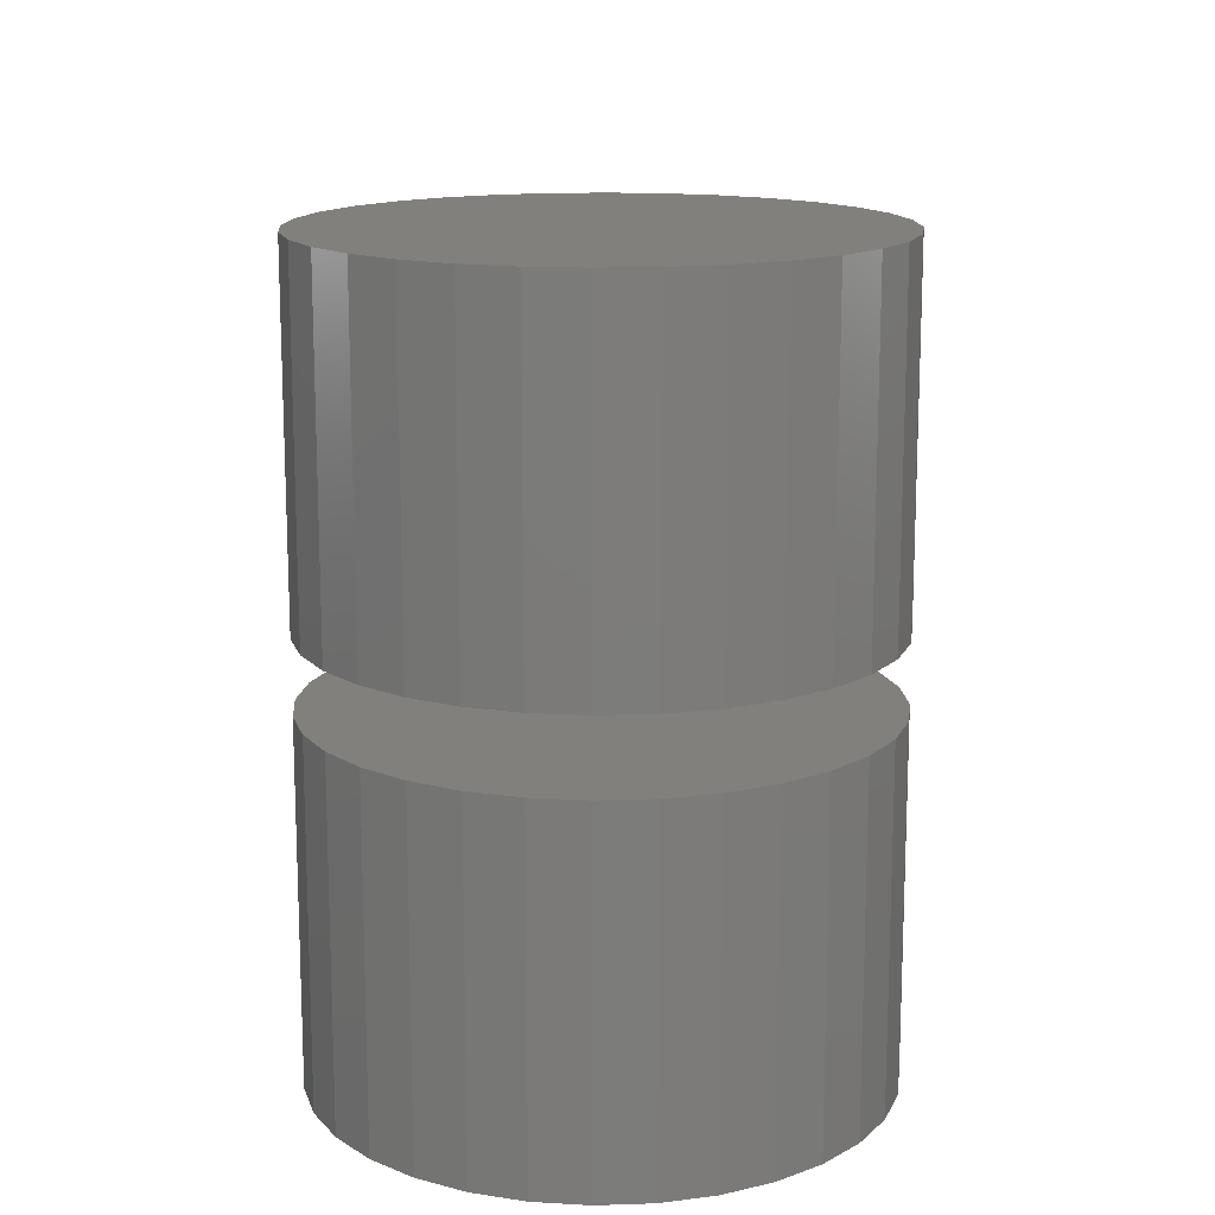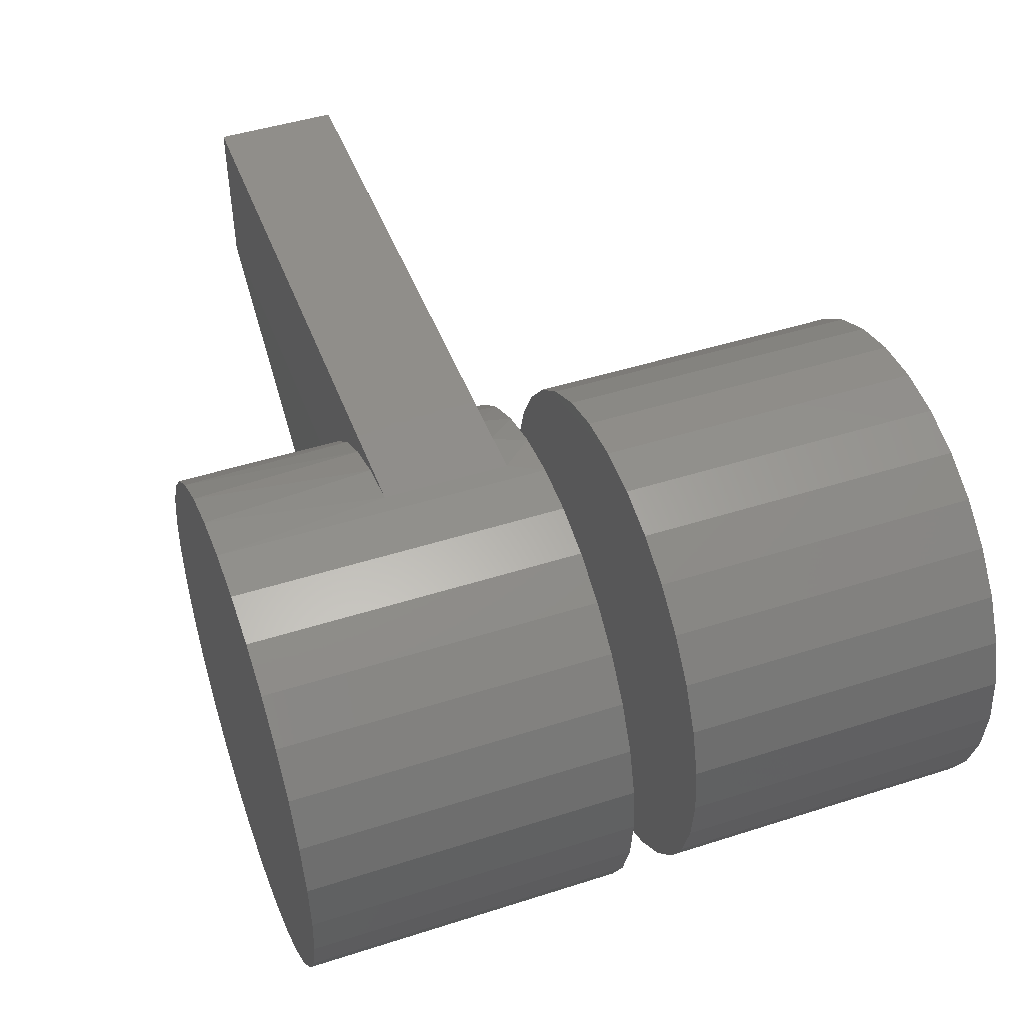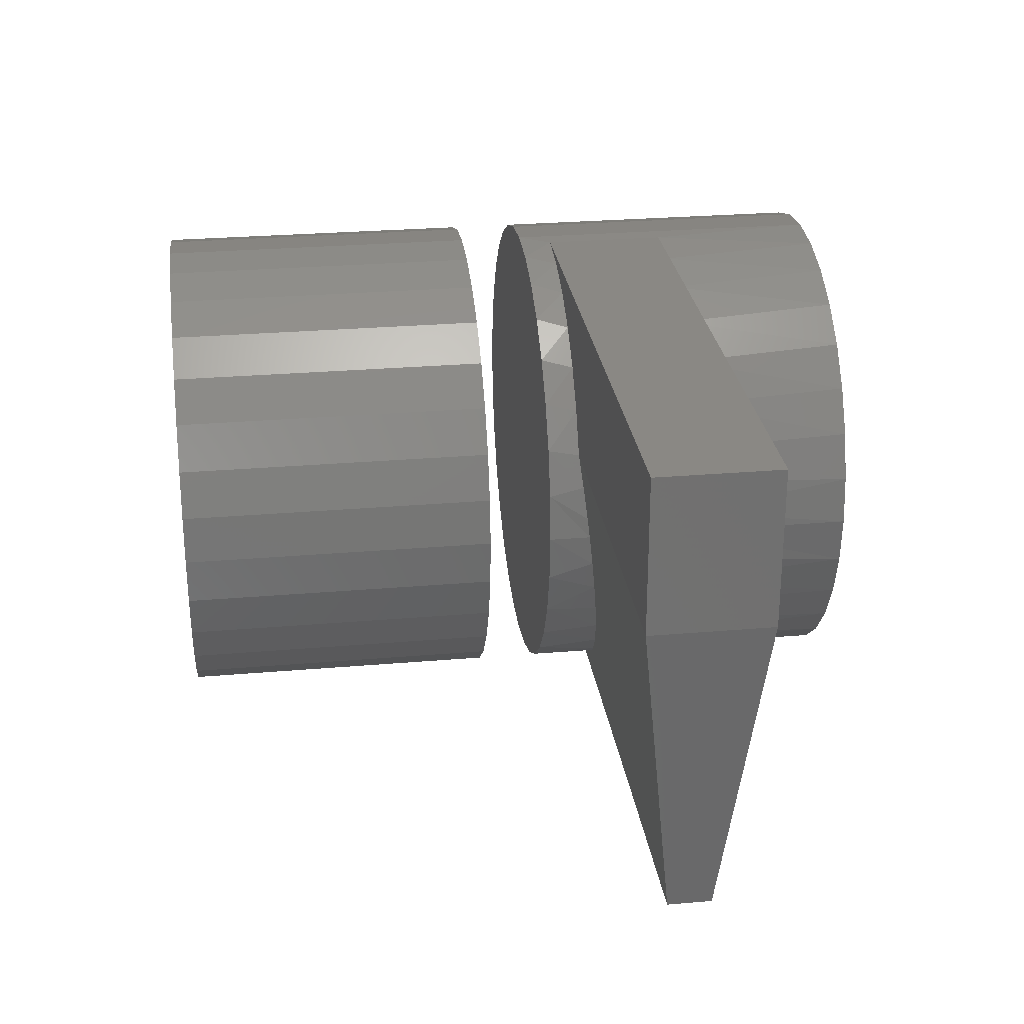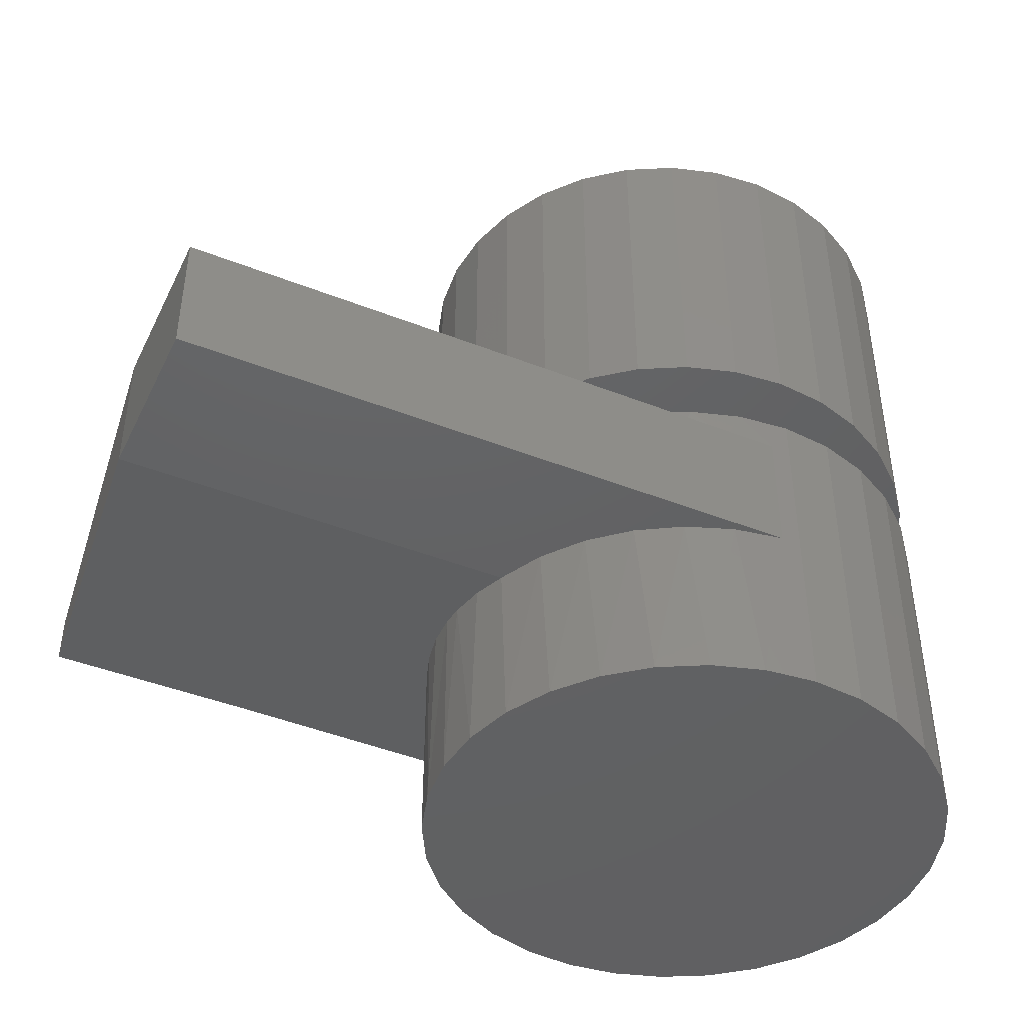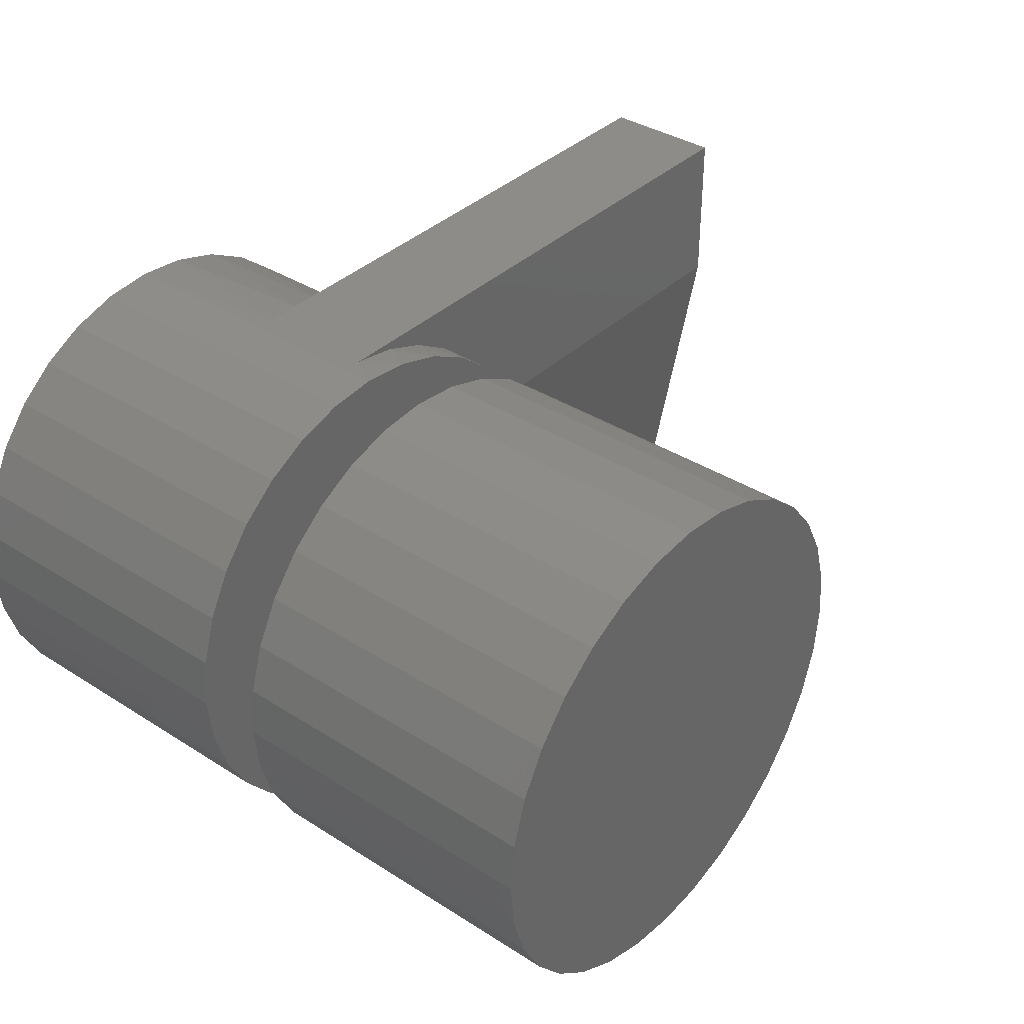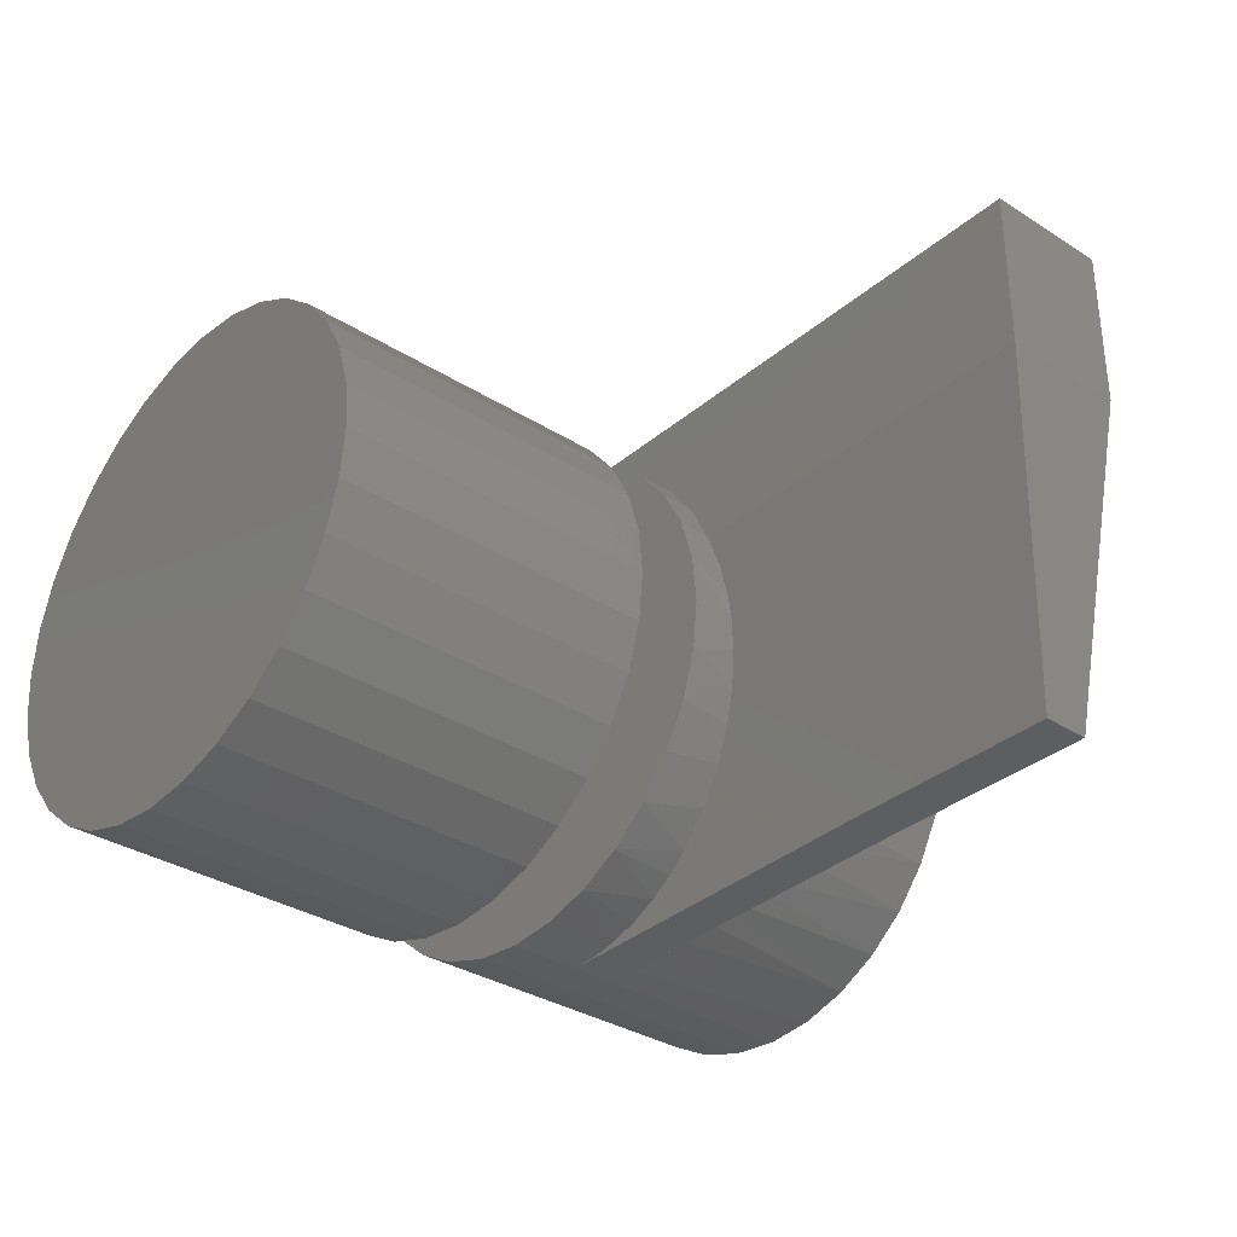
<metadata>
{"format":"stl","ext":"stl","renderer":"f3d","projection":"perspective","resolution":1024,"background":"white","views":[{"elev":14.6,"azim":-88.5,"up":"+Z"},{"elev":46.7,"azim":-110.0,"up":"+Y"},{"elev":27.3,"azim":82.4,"up":"+Y"},{"elev":-43.9,"azim":155.2,"up":"+Z"},{"elev":36.9,"azim":-50.5,"up":"+Y"},{"elev":-33.4,"azim":49.1,"up":"+Y"}]}
</metadata>
<code>
# stl→obj: 180 verts, 352 faces
v 0.4654 -0.2969 0.1016
v 0.4654 -0.2969 0.04688
v 0.7031 -0.2969 0.1016
v 0.7031 -0.2969 0.04688
v 0.3052 -0.0593 -0.2031
v 0.3001 -0.08085 0.02195
v 0.2879 -0.1163 -0.2031
v 0.2856 -0.1217 0.02666
v 0.2598 -0.1689 -0.2031
v 0.235 -0.201 0.03581
v 0.222 -0.2149 -0.2031
v 0.1982 -0.2363 0.03989
v 0.1759 -0.2527 -0.2031
v 0.1436 -0.2716 0.04395
v 0.1087 -0.2864 0.04567
v 0.1234 -0.2808 -0.2031
v 0.3052 -0.0593 0.1875
v 0.2879 -0.1163 0.1875
v 0.3001 -0.08085 0.1265
v 0.235 -0.201 0.1126
v 0.2654 -0.1601 0.1173
v 0.2598 -0.1689 0.1875
v 0.222 -0.2149 0.1875
v 0.1982 -0.2363 0.1086
v 0.1759 -0.2527 0.1875
v 0.01233 -0.3039 0.04769
v 0.01233 -0.3039 0.1008
v 0.007072 -0.3039 0.1875
v 0.007072 -0.3039 -0.2031
v 0.06637 -0.2981 -0.2031
v 0.04247 -0.3019 0.04745
v 0.311 -7.444e-17 -0.2031
v 0.311 5.551e-17 0.01262
v 0.3083 -0.04079 0.01733
v 0.2654 -0.1601 0.03109
v 0.1719 -0.2554 0.04209
v 0.07226 -0.2969 0.04688
v -0.05222 -0.2981 -0.2031
v -0.05222 -0.2981 0.1875
v -0.1092 -0.2808 -0.2031
v -0.1092 -0.2808 0.1875
v -0.1618 -0.2527 -0.2031
v -0.1618 -0.2527 0.1875
v -0.2079 -0.2149 -0.2031
v -0.2079 -0.2149 0.1875
v -0.2457 -0.1689 -0.2031
v -0.2457 -0.1689 0.1875
v -0.2737 -0.1163 -0.2031
v -0.2737 -0.1163 0.1875
v -0.291 -0.0593 -0.2031
v -0.291 -0.0593 0.1875
v -0.2969 3.722e-17 -0.2031
v -0.2969 3.722e-17 0.1875
v 0.311 1.11e-16 0.1358
v 0.311 0 0.1875
v 0.3083 -0.04079 0.1311
v 0.2856 -0.1217 0.1218
v 0.1234 -0.2808 0.1875
v 0.1436 -0.2716 0.1045
v 0.1719 -0.2554 0.1063
v 0.06637 -0.2981 0.1875
v 0.07226 -0.2969 0.1016
v 0.1087 -0.2864 0.1028
v 0.04247 -0.3019 0.101
v 0.3099 0.02641 0.009573
v 0.3032 0.06856 0.004709
v 0.2907 0.1094 0
v 0.75 0.1094 3.469e-18
v 0.75 0.1094 0.1484
v 0.2907 0.1094 0.1484
v 0.3032 0.06856 0.1437
v 0.3099 0.02641 0.1389
v -0.05222 0.2981 0.1875
v 0.06637 0.2981 0.1875
v 0.007072 0.3039 0.1875
v 0.1234 0.2808 0.1875
v -0.1092 0.2808 0.1875
v 0.1759 0.2527 0.1875
v -0.1618 0.2527 0.1875
v 0.222 0.2149 0.1875
v -0.2079 0.2149 0.1875
v 0.2598 0.1689 0.1875
v -0.2457 0.1689 0.1875
v 0.2879 0.1163 0.1875
v -0.2737 0.1163 0.1875
v 0.3052 0.0593 0.1875
v -0.291 0.0593 0.1875
v 0.007072 0.3039 -0.2031
v 0.06637 0.2981 -0.2031
v -0.05222 0.2981 -0.2031
v -0.291 0.0593 -0.2031
v 0.3052 0.0593 -0.2031
v -0.2737 0.1163 -0.2031
v 0.2879 0.1163 -0.2031
v -0.2457 0.1689 -0.2031
v 0.2598 0.1689 -0.2031
v -0.2079 0.2149 -0.2031
v 0.222 0.2149 -0.2031
v -0.1618 0.2527 -0.2031
v 0.1759 0.2527 -0.2031
v -0.1092 0.2808 -0.2031
v 0.1234 0.2808 -0.2031
v 0.75 0.3031 0.1484
v 0.02942 0.3031 0.1484
v 0.08573 0.2936 0.1484
v 0.1393 0.2737 0.1484
v 0.1881 0.2441 0.1484
v 0.2306 0.206 0.1484
v 0.2652 0.1605 0.1484
v 0.75 0.3031 0
v 0.1393 0.2737 0
v 0.08573 0.2936 0
v 0.02942 0.3031 0
v 0.2652 0.1605 0
v 0.2306 0.206 0
v 0.1881 0.2441 0
v -0.2969 3.722e-17 0.2656
v -0.2969 3.722e-17 0.6562
v -0.291 0.0593 0.2656
v -0.291 0.0593 0.6562
v -0.2737 0.1163 0.2656
v -0.2737 0.1163 0.6562
v -0.2457 0.1689 0.2656
v -0.2457 0.1689 0.6562
v -0.2079 0.2149 0.2656
v -0.2079 0.2149 0.6562
v -0.1618 0.2527 0.2656
v -0.1618 0.2527 0.6562
v -0.1092 0.2808 0.2656
v -0.1092 0.2808 0.6562
v -0.05222 0.2981 0.2656
v -0.05222 0.2981 0.6562
v 0.007072 0.3039 0.2656
v 0.007072 0.3039 0.6562
v 0.06637 0.2981 0.2656
v 0.06637 0.2981 0.6562
v 0.1234 0.2808 0.2656
v 0.1234 0.2808 0.6562
v 0.1759 0.2527 0.2656
v 0.1759 0.2527 0.6562
v 0.222 0.2149 0.2656
v 0.222 0.2149 0.6562
v 0.2598 0.1689 0.2656
v 0.2598 0.1689 0.6562
v 0.2879 0.1163 0.2656
v 0.2879 0.1163 0.6562
v 0.3052 0.0593 0.2656
v 0.3052 0.0593 0.6562
v 0.311 -7.444e-17 0.2656
v 0.311 0 0.6562
v 0.3052 -0.0593 0.2656
v 0.3052 -0.0593 0.6562
v 0.2879 -0.1163 0.2656
v 0.2879 -0.1163 0.6562
v 0.2598 -0.1689 0.2656
v 0.2598 -0.1689 0.6562
v 0.222 -0.2149 0.2656
v 0.222 -0.2149 0.6562
v 0.1759 -0.2527 0.2656
v 0.1759 -0.2527 0.6562
v 0.1234 -0.2808 0.2656
v 0.1234 -0.2808 0.6562
v 0.06637 -0.2981 0.2656
v 0.06637 -0.2981 0.6562
v 0.007072 -0.3039 0.2656
v 0.007072 -0.3039 0.6562
v -0.05222 -0.2981 0.2656
v -0.05222 -0.2981 0.6562
v -0.1092 -0.2808 0.2656
v -0.1092 -0.2808 0.6562
v -0.1618 -0.2527 0.2656
v -0.1618 -0.2527 0.6562
v -0.2079 -0.2149 0.2656
v -0.2079 -0.2149 0.6562
v -0.2457 -0.1689 0.2656
v -0.2457 -0.1689 0.6562
v -0.2737 -0.1163 0.2656
v -0.2737 -0.1163 0.6562
v -0.291 -0.0593 0.2656
v -0.291 -0.0593 0.6562
f 1 2 3
f 3 2 4
f 5 6 7
f 6 8 7
f 9 10 11
f 11 10 12
f 11 12 13
f 14 15 16
f 17 18 19
f 20 21 22
f 22 23 20
f 24 20 23
f 23 25 24
f 26 27 28
f 26 28 29
f 26 29 30
f 26 30 31
f 32 33 5
f 5 33 34
f 5 34 6
f 7 8 9
f 9 8 35
f 9 35 10
f 14 16 36
f 36 16 13
f 36 13 12
f 16 15 30
f 30 15 37
f 30 37 31
f 29 28 38
f 38 28 39
f 38 39 40
f 40 39 41
f 40 41 42
f 42 41 43
f 42 43 44
f 44 43 45
f 44 45 46
f 46 45 47
f 46 47 48
f 48 47 49
f 48 49 50
f 50 49 51
f 50 51 52
f 52 51 53
f 54 55 56
f 56 55 17
f 56 17 19
f 22 21 18
f 18 21 57
f 18 57 19
f 58 59 25
f 25 59 60
f 25 60 24
f 61 62 58
f 58 62 63
f 58 63 59
f 28 27 61
f 61 27 64
f 61 64 62
f 2 26 31
f 2 31 37
f 2 37 15
f 2 15 14
f 2 14 36
f 2 36 12
f 2 12 10
f 2 10 35
f 2 35 8
f 2 8 6
f 2 6 34
f 2 34 33
f 2 33 65
f 2 65 66
f 2 66 67
f 2 67 68
f 2 68 4
f 1 3 69
f 1 69 70
f 1 70 71
f 1 71 72
f 1 72 54
f 1 54 56
f 1 56 19
f 1 19 57
f 1 57 21
f 1 21 20
f 1 20 24
f 1 24 60
f 1 60 59
f 1 59 63
f 1 63 62
f 1 62 64
f 1 64 27
f 73 74 75
f 74 73 76
f 76 73 77
f 76 77 78
f 78 77 79
f 78 79 80
f 80 79 81
f 80 81 82
f 82 81 83
f 82 83 84
f 84 83 85
f 84 85 86
f 86 85 87
f 86 87 55
f 55 87 53
f 55 53 17
f 17 53 51
f 17 51 18
f 18 51 49
f 18 49 22
f 22 49 47
f 22 47 23
f 23 47 45
f 23 45 25
f 25 45 43
f 25 43 58
f 58 43 41
f 58 41 61
f 61 41 39
f 61 39 28
f 88 89 90
f 29 38 30
f 30 38 40
f 30 40 16
f 16 40 42
f 16 42 13
f 13 42 44
f 13 44 11
f 11 44 46
f 11 46 9
f 9 46 48
f 9 48 7
f 7 48 50
f 7 50 5
f 5 50 52
f 5 52 32
f 32 52 91
f 32 91 92
f 92 91 93
f 92 93 94
f 94 93 95
f 94 95 96
f 96 95 97
f 96 97 98
f 98 97 99
f 98 99 100
f 100 99 101
f 100 101 102
f 102 101 90
f 102 90 89
f 26 2 27
f 27 2 1
f 103 104 105
f 103 105 106
f 103 106 69
f 69 106 107
f 69 107 108
f 69 108 109
f 69 109 70
f 110 68 111
f 110 111 112
f 110 112 113
f 68 67 114
f 68 114 115
f 68 115 116
f 68 116 111
f 69 68 103
f 103 68 110
f 113 89 88
f 113 112 89
f 105 74 76
f 105 76 106
f 106 76 78
f 106 78 107
f 107 78 80
f 107 80 108
f 108 80 82
f 108 82 109
f 109 82 84
f 102 89 112
f 112 111 102
f 100 102 111
f 111 116 100
f 98 100 116
f 116 115 98
f 96 98 115
f 115 114 96
f 94 96 114
f 67 94 114
f 104 113 88
f 104 88 75
f 104 75 74
f 104 74 105
f 86 71 84
f 84 71 70
f 84 70 109
f 55 54 86
f 86 54 72
f 86 72 71
f 52 53 91
f 91 53 87
f 91 87 93
f 93 87 85
f 93 85 95
f 95 85 83
f 95 83 97
f 97 83 81
f 97 81 99
f 99 81 79
f 99 79 101
f 101 79 77
f 101 77 90
f 90 77 73
f 90 73 88
f 88 73 75
f 94 67 92
f 92 67 66
f 92 66 65
f 33 32 65
f 65 32 92
f 4 68 3
f 3 68 69
f 103 110 104
f 104 110 113
f 117 118 119
f 119 118 120
f 119 120 121
f 121 120 122
f 121 122 123
f 123 122 124
f 123 124 125
f 125 124 126
f 125 126 127
f 127 126 128
f 127 128 129
f 129 128 130
f 129 130 131
f 131 130 132
f 131 132 133
f 133 132 134
f 133 134 135
f 135 134 136
f 135 136 137
f 137 136 138
f 137 138 139
f 139 138 140
f 139 140 141
f 141 140 142
f 141 142 143
f 143 142 144
f 143 144 145
f 145 144 146
f 145 146 147
f 147 146 148
f 147 148 149
f 149 148 150
f 149 150 151
f 151 150 152
f 151 152 153
f 153 152 154
f 153 154 155
f 155 154 156
f 155 156 157
f 157 156 158
f 157 158 159
f 159 158 160
f 159 160 161
f 161 160 162
f 161 162 163
f 163 162 164
f 163 164 165
f 165 164 166
f 165 166 167
f 167 166 168
f 167 168 169
f 169 168 170
f 169 170 171
f 171 170 172
f 171 172 173
f 173 172 174
f 173 174 175
f 175 174 176
f 175 176 177
f 177 176 178
f 177 178 179
f 179 178 180
f 179 180 117
f 117 180 118
f 133 135 131
f 165 167 163
f 163 167 169
f 163 169 161
f 161 169 171
f 161 171 159
f 159 171 173
f 159 173 157
f 157 173 175
f 157 175 155
f 155 175 177
f 155 177 153
f 153 177 179
f 153 179 151
f 151 179 117
f 151 117 149
f 149 117 119
f 149 119 147
f 147 119 121
f 147 121 145
f 145 121 123
f 145 123 143
f 143 123 125
f 143 125 141
f 141 125 127
f 141 127 139
f 139 127 129
f 139 129 137
f 137 129 131
f 137 131 135
f 132 136 134
f 136 132 138
f 138 132 130
f 138 130 140
f 140 130 128
f 140 128 142
f 142 128 126
f 142 126 144
f 144 126 124
f 144 124 146
f 146 124 122
f 146 122 148
f 148 122 120
f 148 120 150
f 150 120 118
f 150 118 152
f 152 118 180
f 152 180 154
f 154 180 178
f 154 178 156
f 156 178 176
f 156 176 158
f 158 176 174
f 158 174 160
f 160 174 172
f 160 172 162
f 162 172 170
f 162 170 164
f 164 170 168
f 164 168 166

</code>
